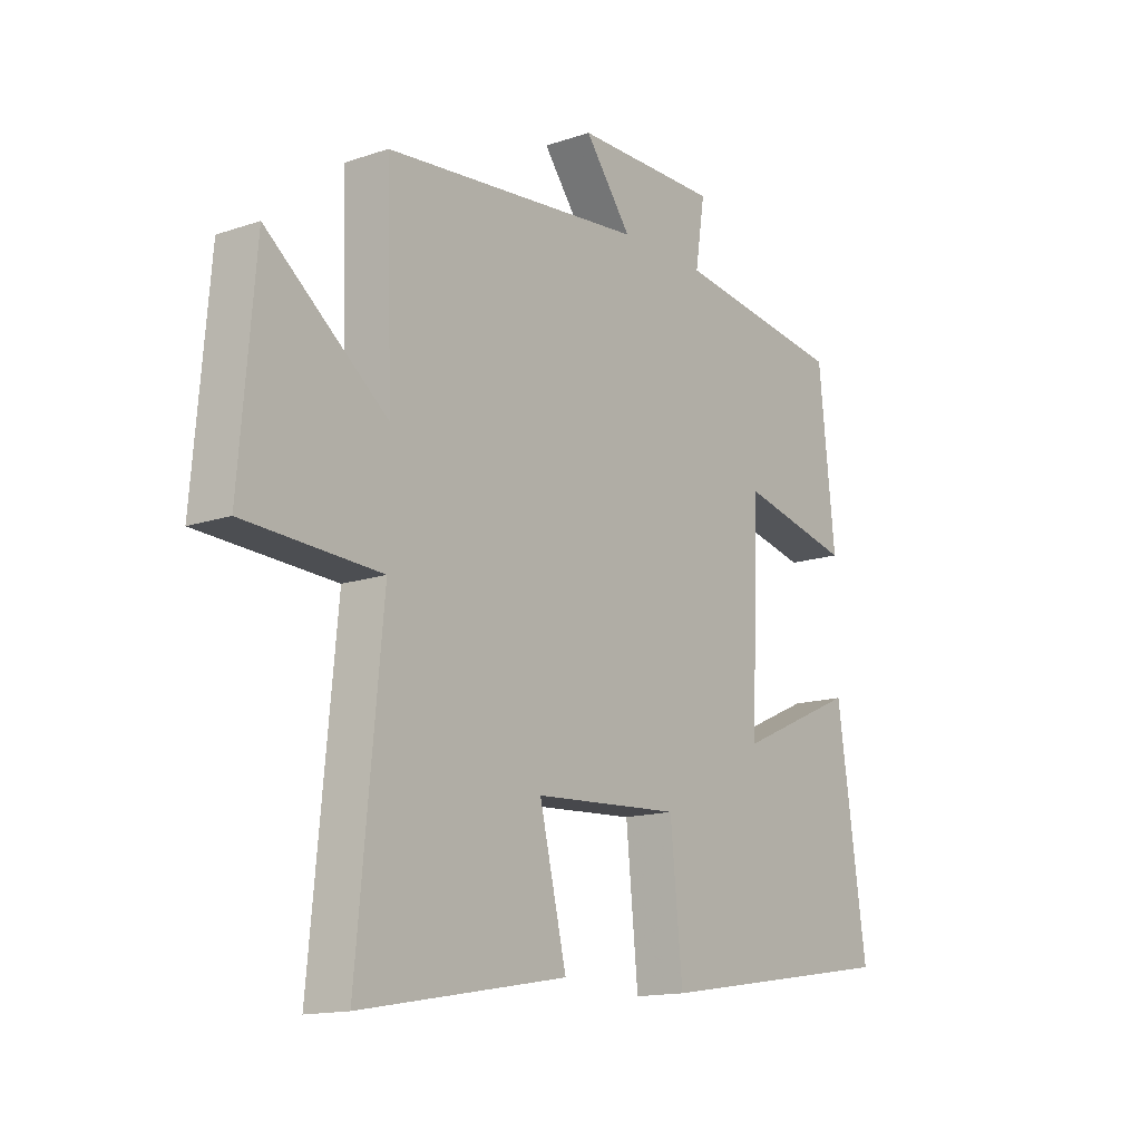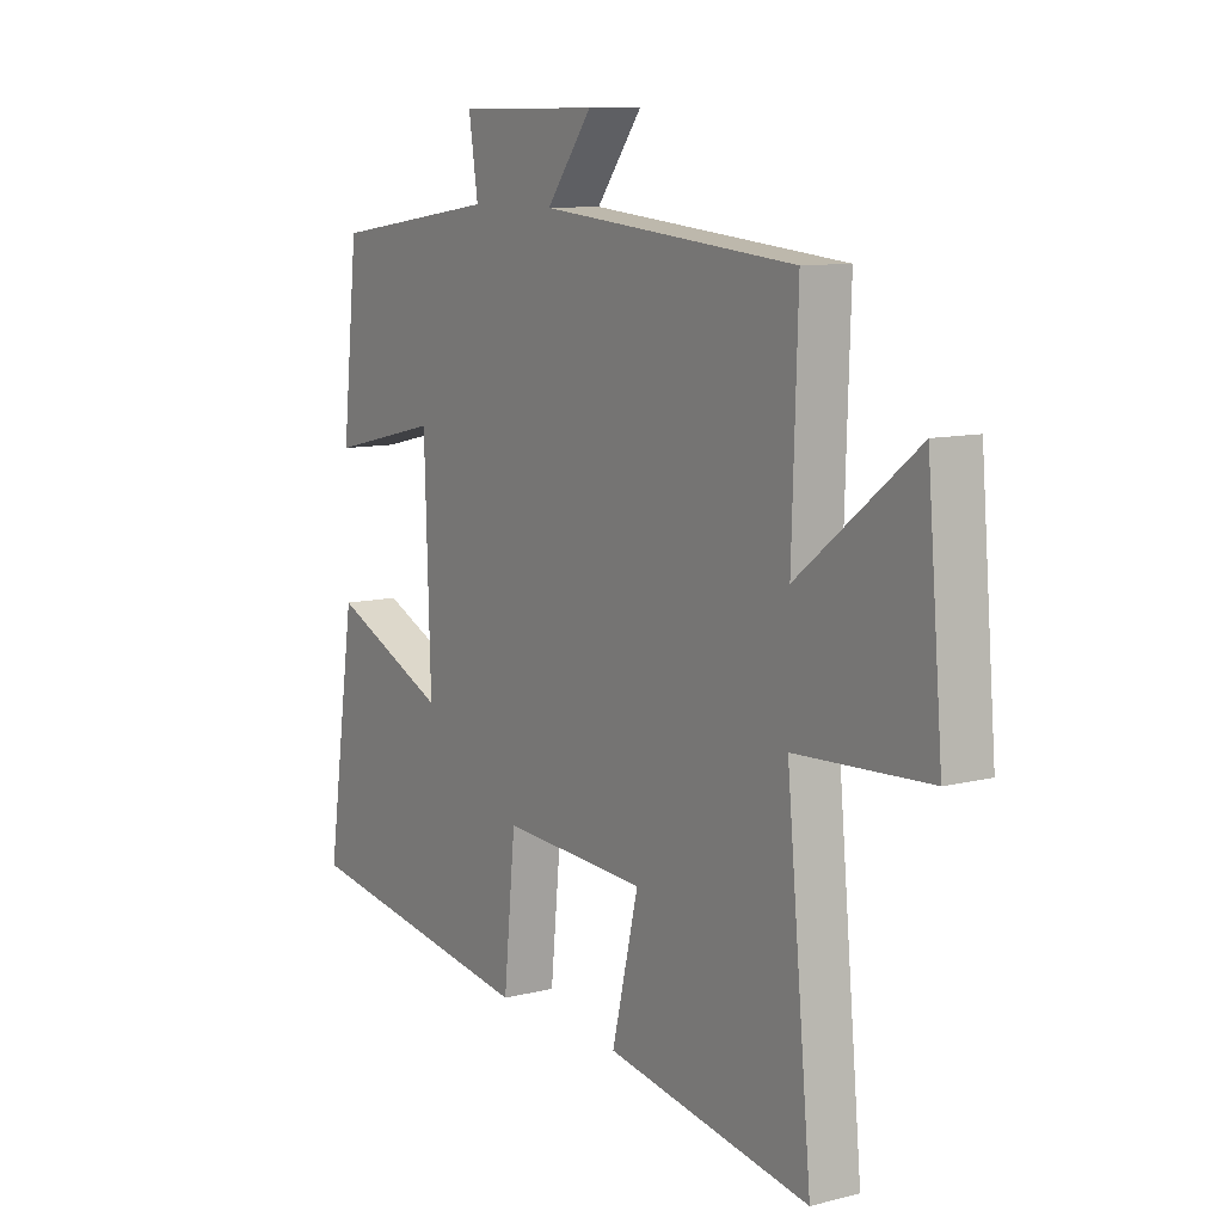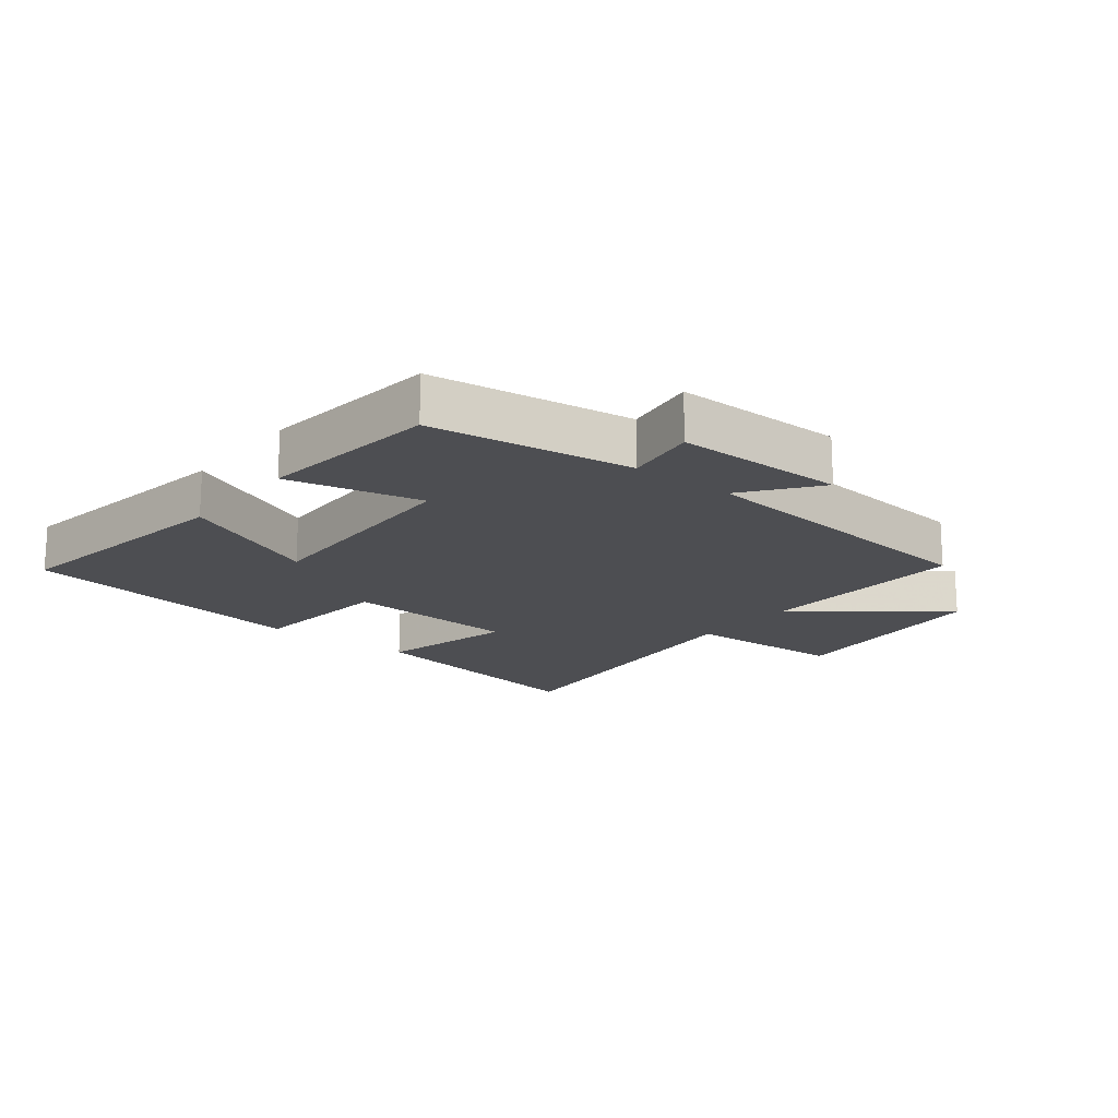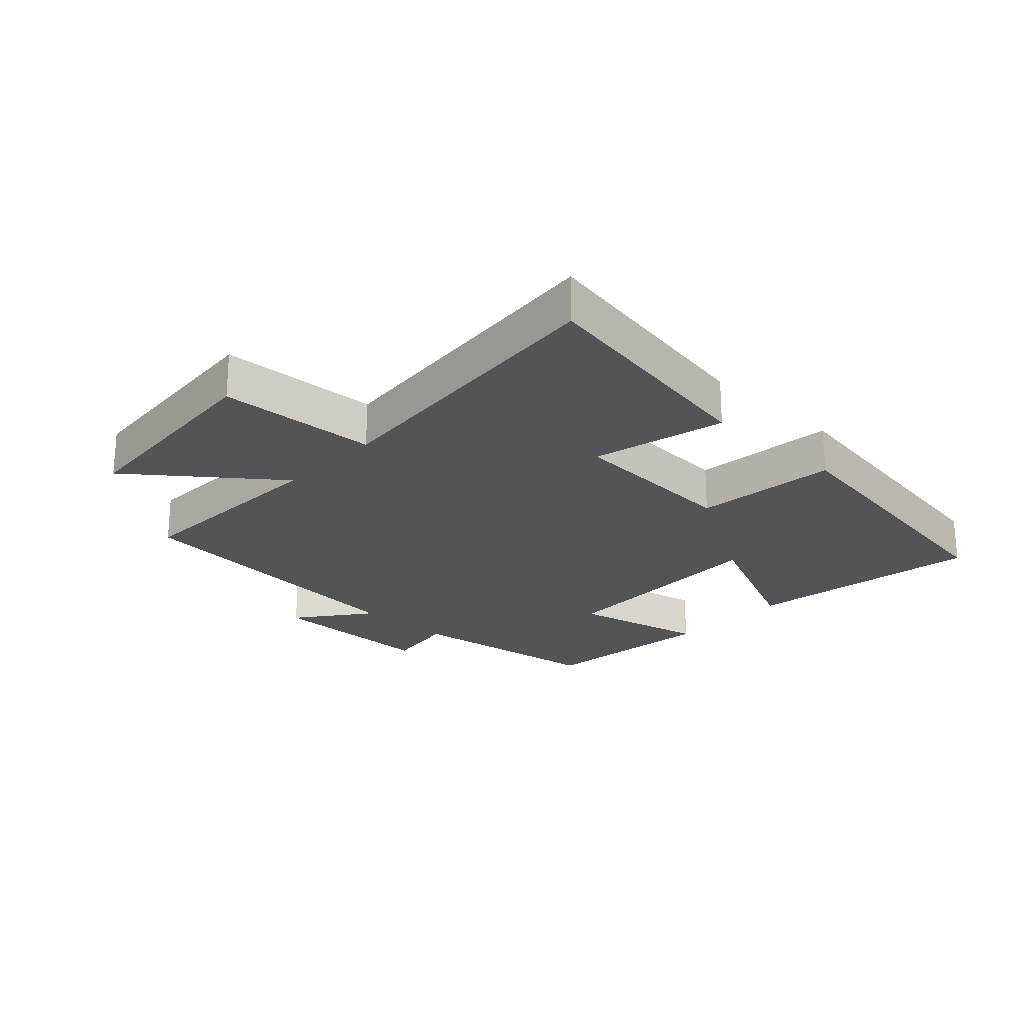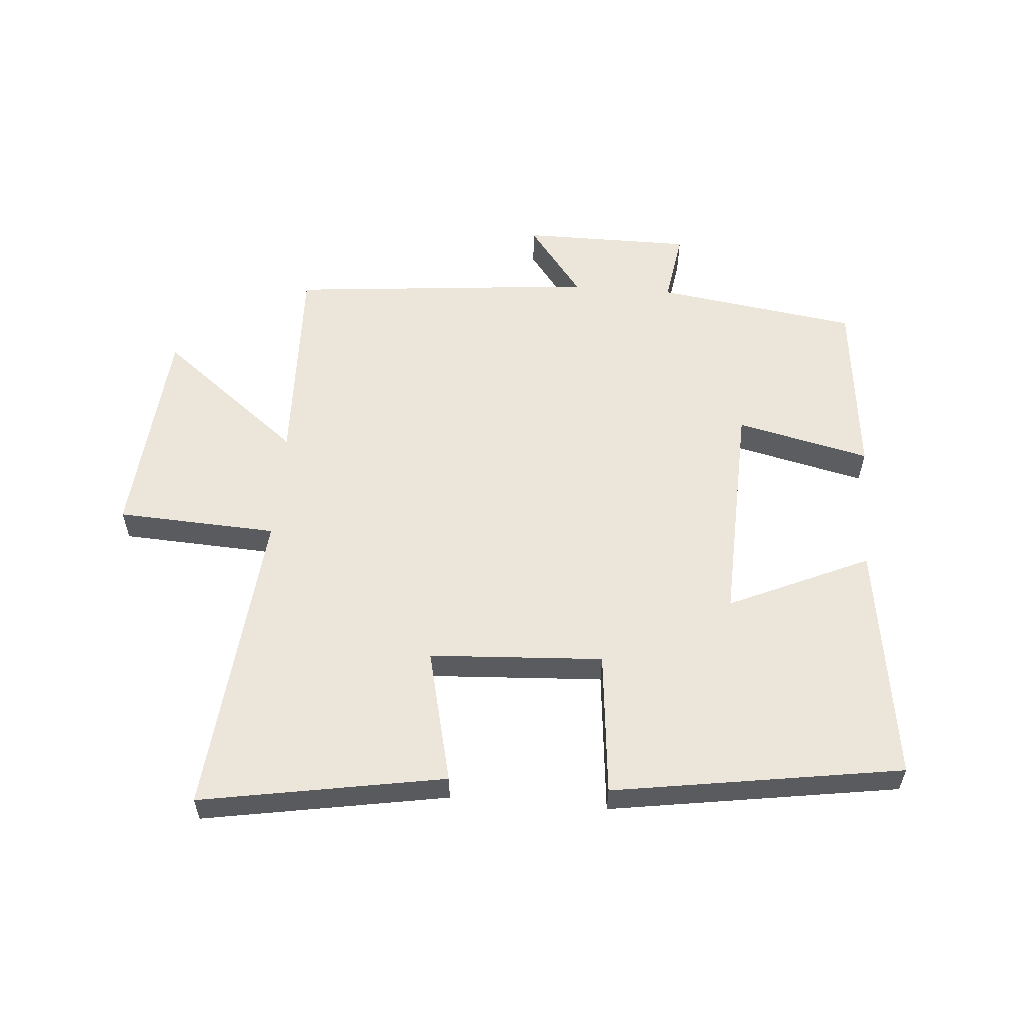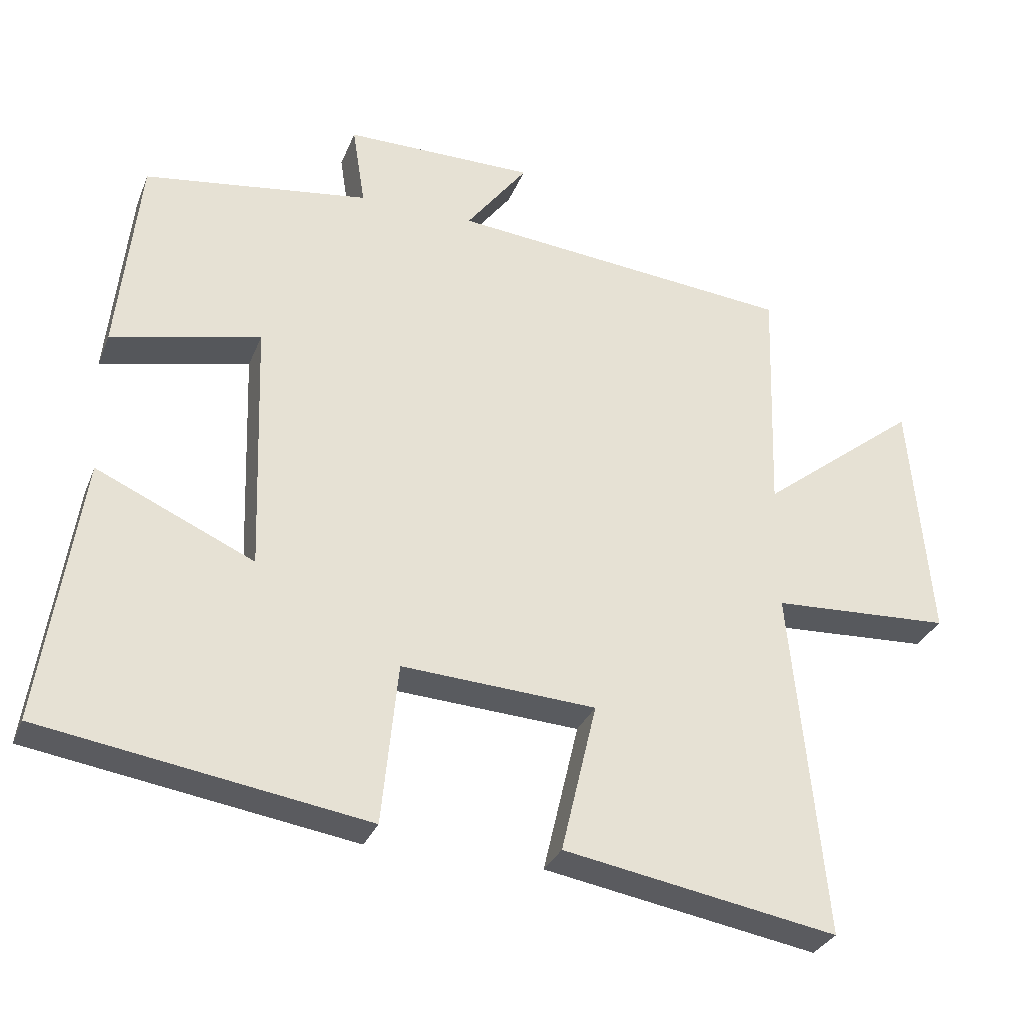
<metadata>
{"format":"obj","ext":"obj","renderer":"f3d","projection":"perspective","resolution":1024,"background":"white","views":[{"elev":-14.4,"azim":126.6,"up":"+Z"},{"elev":9.8,"azim":56.7,"up":"+Z"},{"elev":-17.1,"azim":-38.6,"up":"+Y"},{"elev":-23.5,"azim":136.6,"up":"+Y"},{"elev":57.3,"azim":-175.4,"up":"+Y"},{"elev":-31.0,"azim":-19.4,"up":"+Z"}]}
</metadata>
<code>
v -0.556 0.07 -0.428
v -0.5 0.07 -0.047
v -0.275 0.07 -0.148
v -0.287 0.07 0.214
v -0.5 0.07 0.165
v -0.469 0.07 0.454
v -0.147 0.07 0.5
v -0.165 0.07 0.616
v 0.107 0.07 0.616
v 0.019 0.07 0.5
v 0.511 0.07 0.453
v 0.5 0.07 0.115
v 0.726 0.07 0.292
v 0.756 0.07 -0.056
v 0.5 0.07 -0.069
v 0.548 0.07 -0.568
v 0.157 0.07 -0.5
v 0.208 0.07 -0.285
v -0.07 0.07 -0.269
v -0.093 0.07 -0.5
v -0.556 0 -0.428
v -0.5 0 -0.047
v -0.275 0 -0.148
v -0.287 0 0.214
v -0.5 0 0.165
v -0.469 0 0.454
v -0.147 0 0.5
v -0.165 0 0.616
v 0.107 0 0.616
v 0.019 0 0.5
v 0.511 0 0.453
v 0.5 0 0.115
v 0.726 0 0.292
v 0.756 0 -0.056
v 0.5 0 -0.069
v 0.548 0 -0.568
v 0.157 0 -0.5
v 0.208 0 -0.285
v -0.07 0 -0.269
v -0.093 0 -0.5
f 1 2 3
f 20 1 3
f 19 20 3
f 18 19 3 4
f 15 16 17 18
f 15 18 4
f 12 13 14 15
f 12 15 4
f 10 11 12 4
f 7 8 9 10
f 6 7 10
f 5 6 10
f 4 5 10
f 23 22 21
f 23 21 40
f 23 40 39
f 24 23 39 38
f 38 37 36 35
f 24 38 35
f 35 34 33 32
f 24 35 32
f 24 32 31 30
f 30 29 28 27
f 30 27 26
f 30 26 25
f 30 25 24
f 1 21 22 2
f 2 22 23 3
f 3 23 24 4
f 4 24 25 5
f 5 25 26 6
f 6 26 27 7
f 7 27 28 8
f 8 28 29 9
f 9 29 30 10
f 10 30 31 11
f 11 31 32 12
f 12 32 33 13
f 13 33 34 14
f 14 34 35 15
f 15 35 36 16
f 16 36 37 17
f 17 37 38 18
f 18 38 39 19
f 19 39 40 20
f 20 40 21 1

</code>
